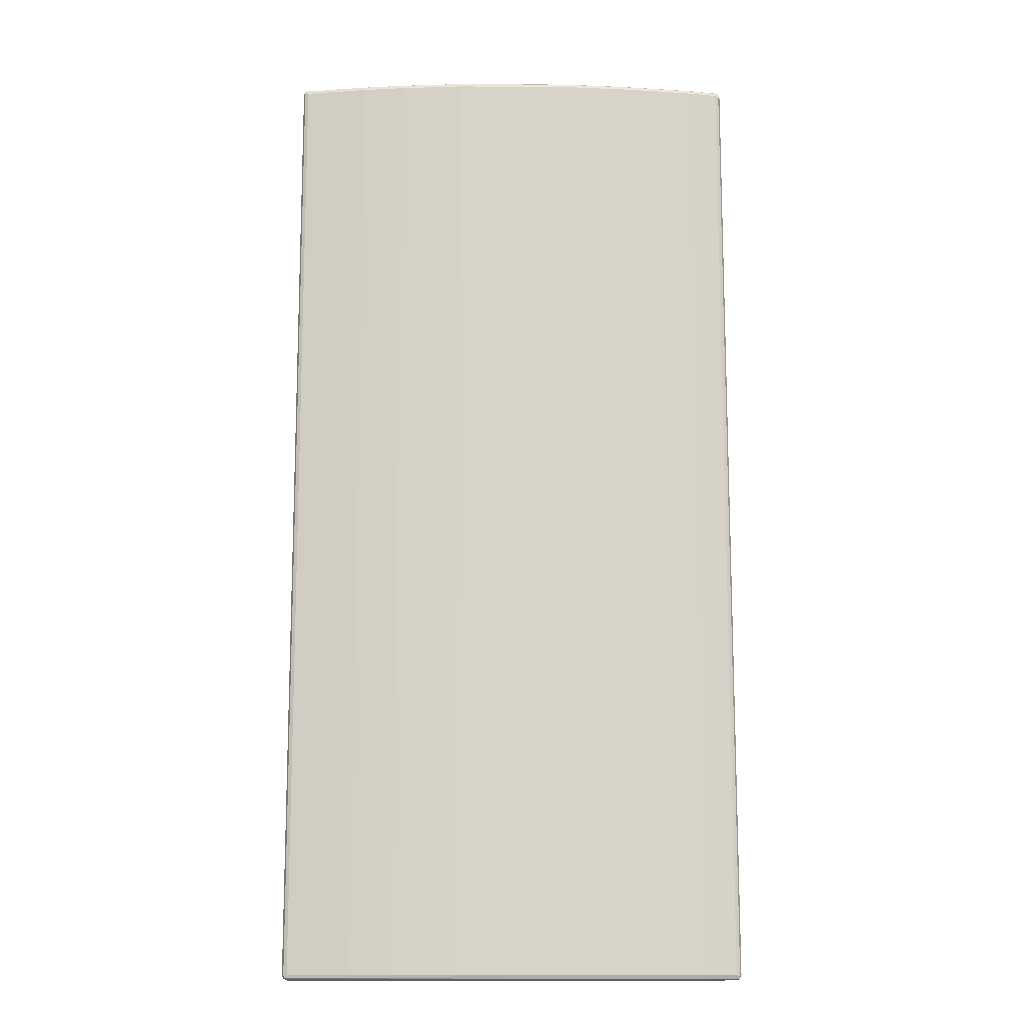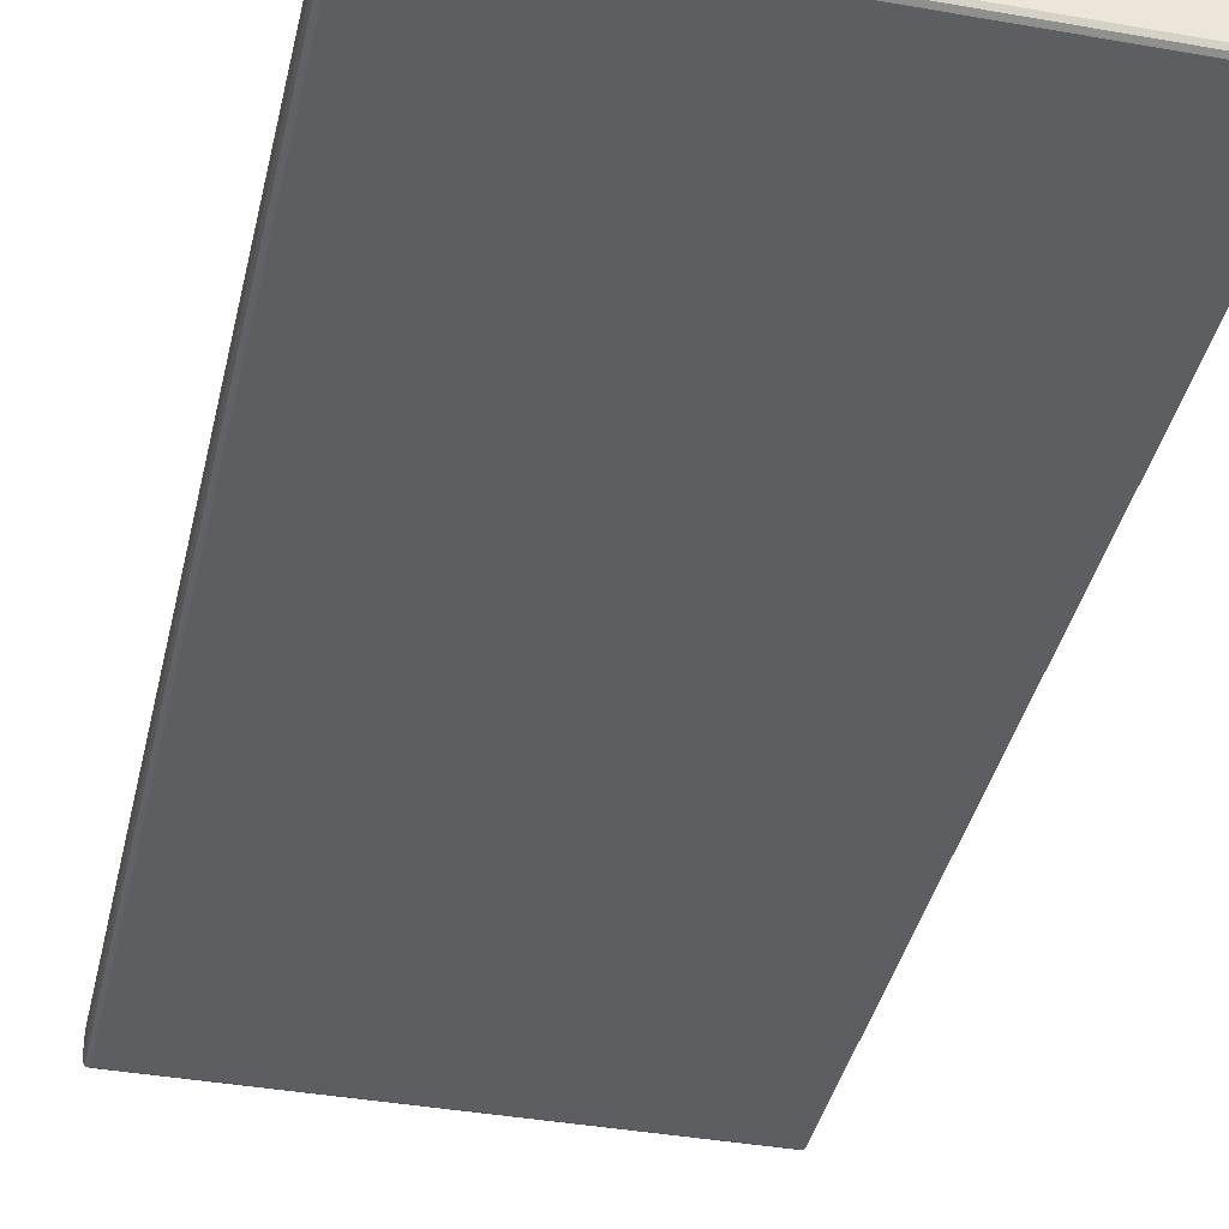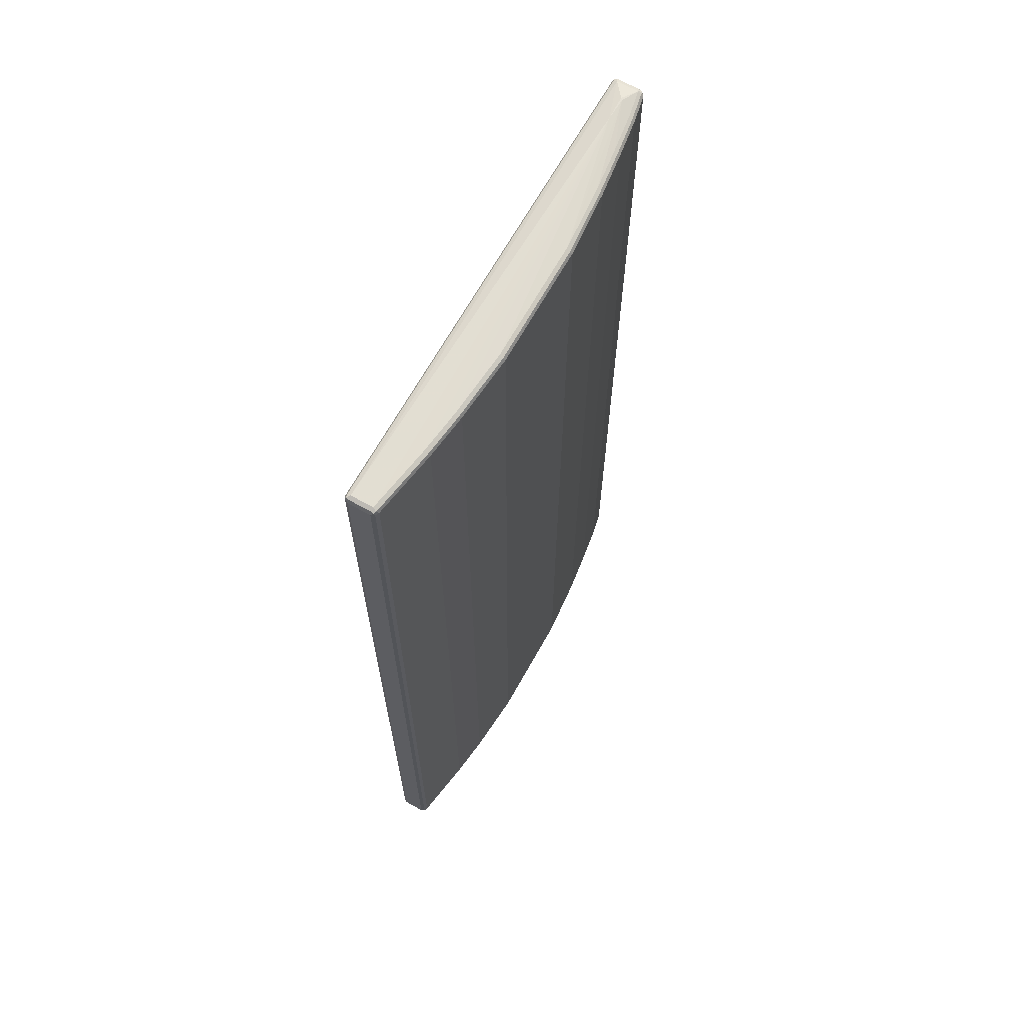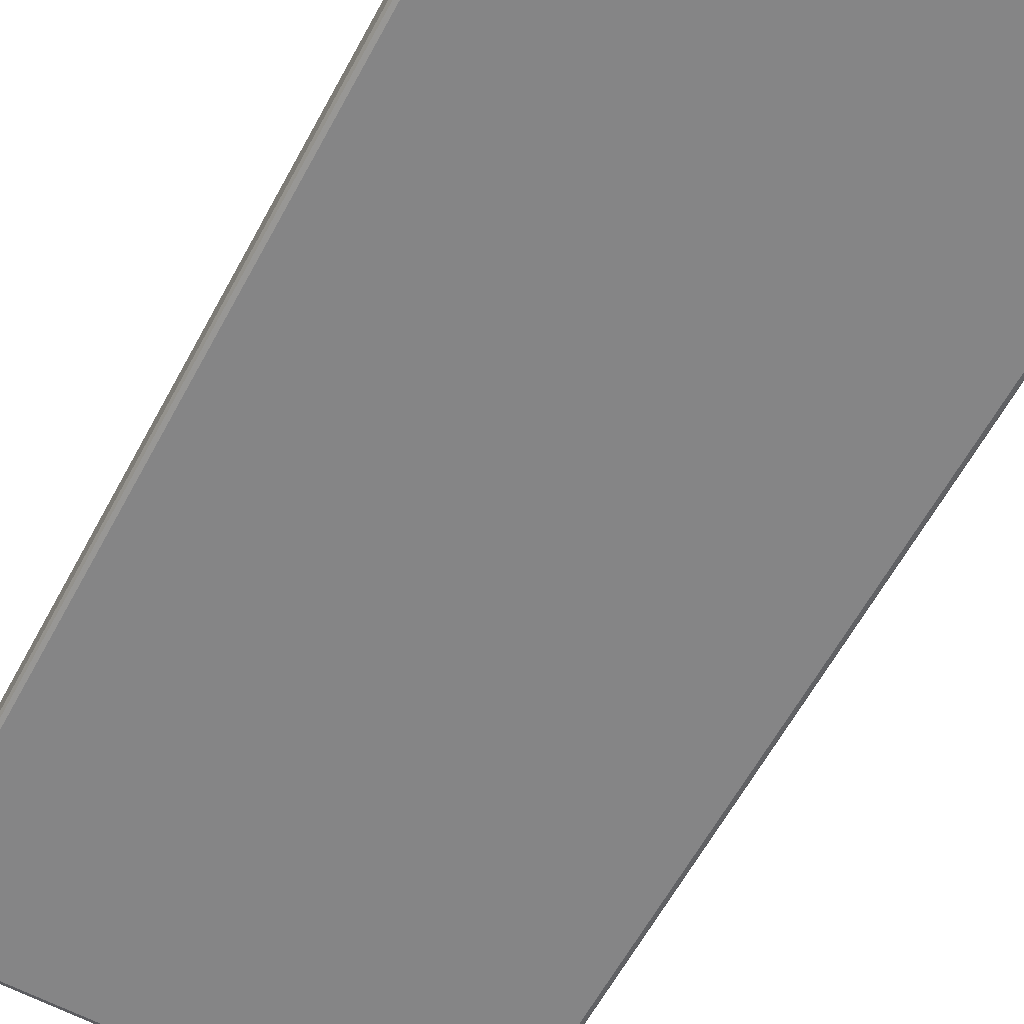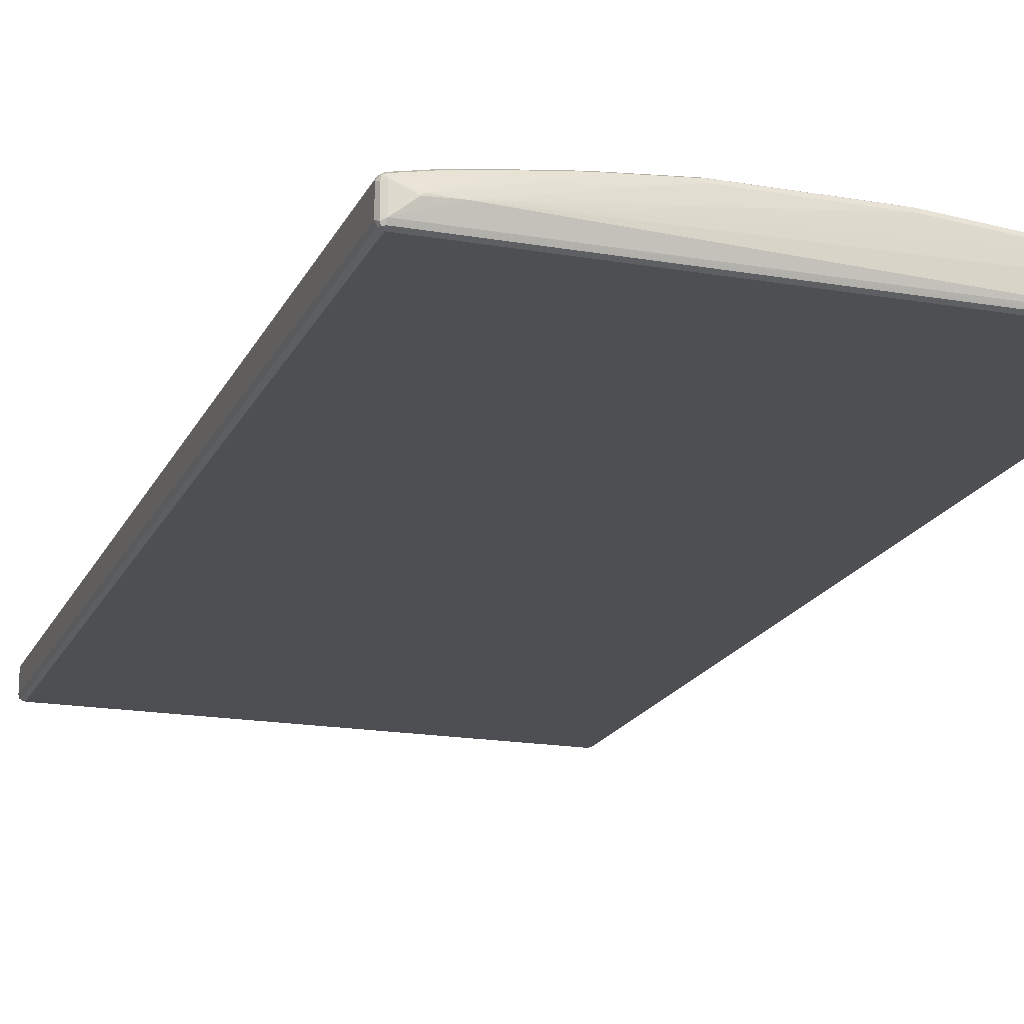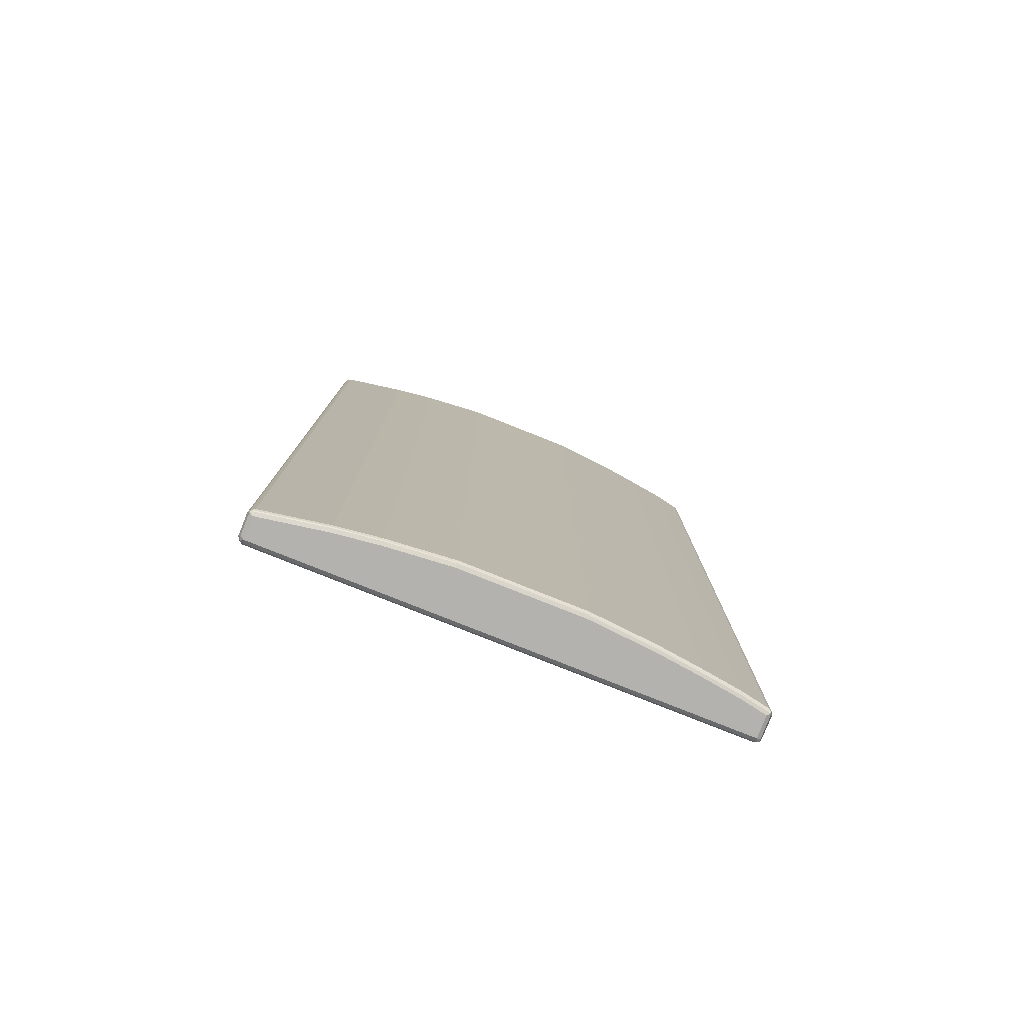
<metadata>
{"format":"obj","ext":"obj","renderer":"f3d","projection":"perspective","resolution":1024,"background":"white","views":[{"elev":-12.7,"azim":-0.7,"up":"+Y"},{"elev":-38.7,"azim":-12.5,"up":"+Z"},{"elev":67.2,"azim":-60.8,"up":"+Y"},{"elev":-61.9,"azim":151.6,"up":"+Z"},{"elev":-18.1,"azim":161.3,"up":"+Z"},{"elev":-79.8,"azim":-21.7,"up":"+Y"}]}
</metadata>
<code>
v -0.4227 -0.8741 -0.03842
v -0.4195 -0.8709 -0.04483
v -0.4178 -0.879 -0.04323
v -0.4195 -0.8805 -0.03522
v -0.4227 -0.8741 0
v -0.4227 0.8645 -0.03842
v -0.413 -0.8741 -0.04803
v -0.4195 0.8678 -0.04483
v -0.4099 -0.8805 -0.04483
v -0.413 -0.8838 -0.03842
v -0.4195 -0.8805 0.003197
v -0.4195 -0.8741 0.006404
v -0.4227 0.8645 0
v -0.4195 0.8709 -0.03842
v 0.413 -0.8741 -0.04803
v -0.413 0.8645 -0.04803
v -0.4178 0.8717 -0.04323
v -0.413 0.8709 -0.04483
v 0.4162 -0.8805 -0.04483
v -0.413 -0.8838 0
v 0.413 -0.8838 -0.03842
v -0.4178 -0.879 0.007203
v -0.413 -0.8741 0.009601
v -0.4195 0.8645 0.006404
v -0.4202 0.8693 0.004796
v -0.4195 0.8709 0
v 0.4195 -0.8741 -0.04483
v 0.413 0.8645 -0.04803
v 0.4178 0.8693 -0.04563
v 0.413 0.8709 -0.04483
v -0.413 0.8742 0
v -0.413 0.8742 -0.03842
v 0.413 0.8742 -0.03842
v 0.4202 -0.879 -0.04323
v -0.3554 -0.8838 0.009601
v -0.413 -0.8805 0.006404
v 0.4195 -0.8805 -0.03842
v 0.4178 -0.8814 0.004796
v 0.413 -0.8838 0
v -0.3602 -0.879 0.0168
v -0.3554 -0.8741 0.01921
v -0.413 0.8645 0.009601
v -0.4162 0.8709 0.006404
v 0.4227 -0.8741 -0.03842
v 0.4195 0.8645 -0.04483
v 0.4195 0.8709 -0.04162
v -0.3554 0.8742 0.009601
v 0.341 0.8814 -0.01441
v 0.3842 0.8806 -0.016
v 0.413 0.8742 0
v -0.2977 -0.8838 0.01921
v -0.3554 -0.8805 0.016
v 0.4195 -0.8805 0
v 0.3698 -0.8814 0.01441
v 0.4227 -0.8741 0
v 0.4195 -0.8773 0.006404
v 0.413 -0.8741 0.009601
v 0.413 -0.8805 0.006404
v 0.365 -0.8838 0.009601
v -0.3025 -0.879 0.02641
v -0.2977 -0.8741 0.02881
v -0.3554 0.8645 0.01921
v -0.3586 0.8709 0.016
v 0.4227 0.8645 -0.03842
v 0.4195 0.8709 -0.003197
v -0.2977 0.8742 0.01921
v -0.2209 0.8742 0.02881
v -0.1057 0.8742 0.03842
v 0.1057 0.8742 0.03842
v 0.381 0.8806 -0.01281
v 0.365 0.8742 0.009601
v 0.4099 0.8709 0.006404
v 0.4178 0.8693 0.004796
v -0.2209 -0.8838 0.02881
v -0.2977 -0.8805 0.02562
v 0.3025 -0.8814 0.02402
v 0.365 -0.8805 0.016
v 0.4227 0.8645 0
v 0.4195 0.8614 0.006404
v 0.365 -0.8741 0.01921
v 0.413 0.8645 0.009601
v 0.2977 -0.8838 0.01921
v -0.2257 -0.879 0.03603
v -0.2209 -0.8741 0.03842
v -0.2977 0.8645 0.02881
v -0.301 0.8709 0.02562
v -0.2241 0.8709 0.03522
v -0.1088 0.8709 0.04483
v 0.2209 0.8742 0.02881
v 0.1024 0.8709 0.04483
v 0.2977 0.8742 0.01921
v 0.2946 0.8709 0.02562
v 0.3618 0.8709 0.016
v 0.365 0.8645 0.01921
v -0.1057 -0.8838 0.03842
v -0.2209 -0.8805 0.03522
v 0.2977 -0.8805 0.02562
v 0.2257 -0.8814 0.03362
v 0.2977 -0.8741 0.02881
v 0.2209 -0.8838 0.02881
v -0.1057 -0.8805 0.04483
v -0.1105 -0.879 0.04563
v -0.1057 -0.8741 0.04803
v -0.2209 0.8645 0.03842
v -0.1057 0.8645 0.04803
v 0.2177 0.8709 0.03522
v 0.1057 0.8645 0.04803
v 0.2209 0.8645 0.03842
v 0.2977 0.8645 0.02881
v 0.1057 -0.8838 0.03842
v 0.1105 -0.8814 0.04323
v 0.2209 -0.8805 0.03522
v 0.2209 -0.8741 0.03842
v 0.1057 -0.8805 0.04483
v 0.1057 -0.8741 0.04803
f 1 2 3
f 1 3 4
f 1 4 11
f 1 11 5
f 1 5 13
f 1 13 6
f 1 6 8
f 1 8 2
f 2 7 3
f 2 8 16
f 2 16 7
f 3 7 9
f 3 9 10
f 3 10 4
f 4 10 20
f 4 20 11
f 5 11 12
f 5 12 24
f 5 24 13
f 6 13 26
f 6 26 14
f 6 14 8
f 7 15 19
f 7 19 9
f 7 16 28
f 7 28 15
f 8 14 17
f 8 17 18
f 8 18 16
f 9 19 21
f 9 21 10
f 10 21 39
f 10 39 59
f 10 59 82
f 10 82 100
f 10 100 110
f 10 110 95
f 10 95 74
f 10 74 51
f 10 51 35
f 10 35 20
f 11 22 12
f 11 20 22
f 12 22 23
f 12 23 42
f 12 42 24
f 13 24 25
f 13 25 26
f 14 26 17
f 15 27 19
f 15 28 45
f 15 45 27
f 16 18 29
f 16 29 28
f 17 30 18
f 17 26 31
f 17 31 32
f 17 32 33
f 17 33 30
f 18 30 29
f 19 34 21
f 19 27 34
f 20 35 52
f 20 52 36
f 20 36 22
f 21 34 37
f 21 37 38
f 21 38 39
f 22 40 41
f 22 41 23
f 22 36 52
f 22 52 40
f 23 41 62
f 23 62 42
f 24 42 43
f 24 43 25
f 25 43 31
f 25 31 26
f 27 44 34
f 27 45 64
f 27 64 44
f 28 29 45
f 29 30 33
f 29 33 46
f 29 46 45
f 31 47 48
f 31 48 32
f 31 43 63
f 31 63 47
f 32 48 33
f 33 48 49
f 33 49 50
f 33 50 65
f 33 65 46
f 34 44 37
f 35 51 75
f 35 75 52
f 37 44 55
f 37 55 53
f 37 53 38
f 38 54 39
f 38 53 55
f 38 55 56
f 38 56 57
f 38 57 58
f 38 58 54
f 39 54 59
f 40 60 41
f 40 52 75
f 40 75 60
f 41 60 61
f 41 61 85
f 41 85 62
f 42 62 43
f 43 62 63
f 44 64 78
f 44 78 55
f 45 46 64
f 46 65 78
f 46 78 64
f 47 66 48
f 47 63 86
f 47 86 66
f 48 67 68
f 48 68 69
f 48 69 70
f 48 70 49
f 48 66 67
f 49 70 50
f 50 70 71
f 50 71 72
f 50 72 73
f 50 73 65
f 51 74 96
f 51 96 75
f 54 76 82
f 54 82 59
f 54 58 77
f 54 77 97
f 54 97 76
f 55 78 79
f 55 79 56
f 56 79 81
f 56 81 57
f 57 80 58
f 57 81 94
f 57 94 80
f 58 80 77
f 60 83 84
f 60 84 61
f 60 75 83
f 61 84 104
f 61 104 85
f 62 85 86
f 62 86 63
f 65 73 78
f 66 86 67
f 67 86 87
f 67 87 88
f 67 88 68
f 68 88 90
f 68 90 69
f 69 89 70
f 69 90 106
f 69 106 89
f 70 89 91
f 70 91 71
f 71 91 92
f 71 92 93
f 71 93 72
f 72 93 94
f 72 94 81
f 72 81 73
f 73 81 79
f 73 79 78
f 74 95 101
f 74 101 96
f 75 96 83
f 76 97 112
f 76 112 98
f 76 98 100
f 76 100 82
f 77 80 97
f 80 99 97
f 80 94 109
f 80 109 99
f 83 96 101
f 83 101 102
f 83 102 103
f 83 103 84
f 84 103 105
f 84 105 104
f 85 104 86
f 86 104 87
f 87 104 105
f 87 105 88
f 88 105 107
f 88 107 90
f 89 106 92
f 89 92 91
f 90 107 108
f 90 108 106
f 92 106 108
f 92 108 109
f 92 109 94
f 92 94 93
f 95 110 111
f 95 111 101
f 97 99 113
f 97 113 112
f 98 112 114
f 98 114 111
f 98 111 110
f 98 110 100
f 99 109 108
f 99 108 113
f 101 111 114
f 101 114 102
f 102 114 115
f 102 115 103
f 103 115 107
f 103 107 105
f 107 115 113
f 107 113 108
f 112 113 115
f 112 115 114

</code>
